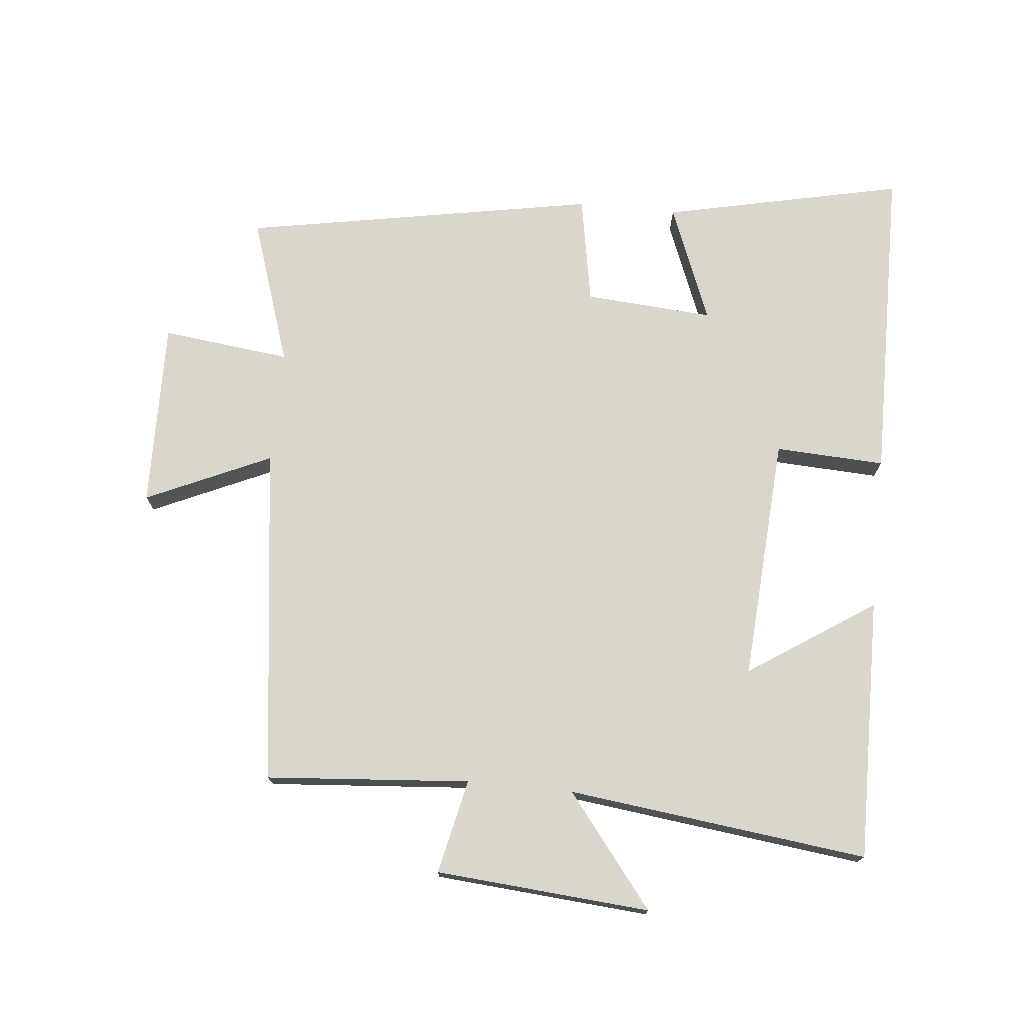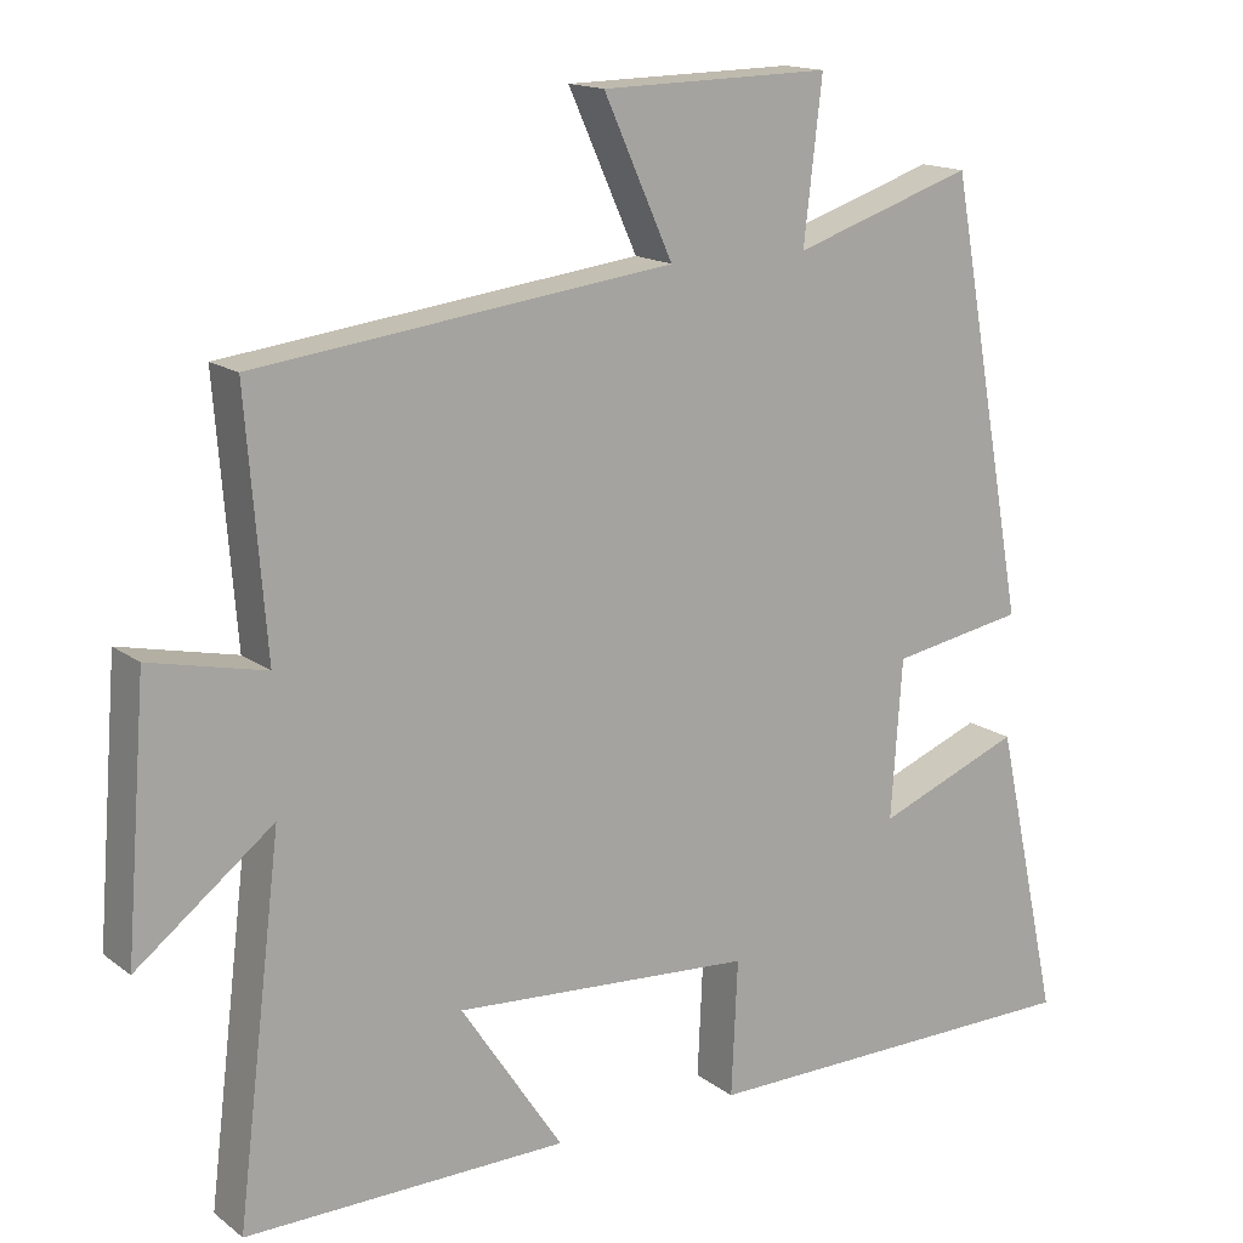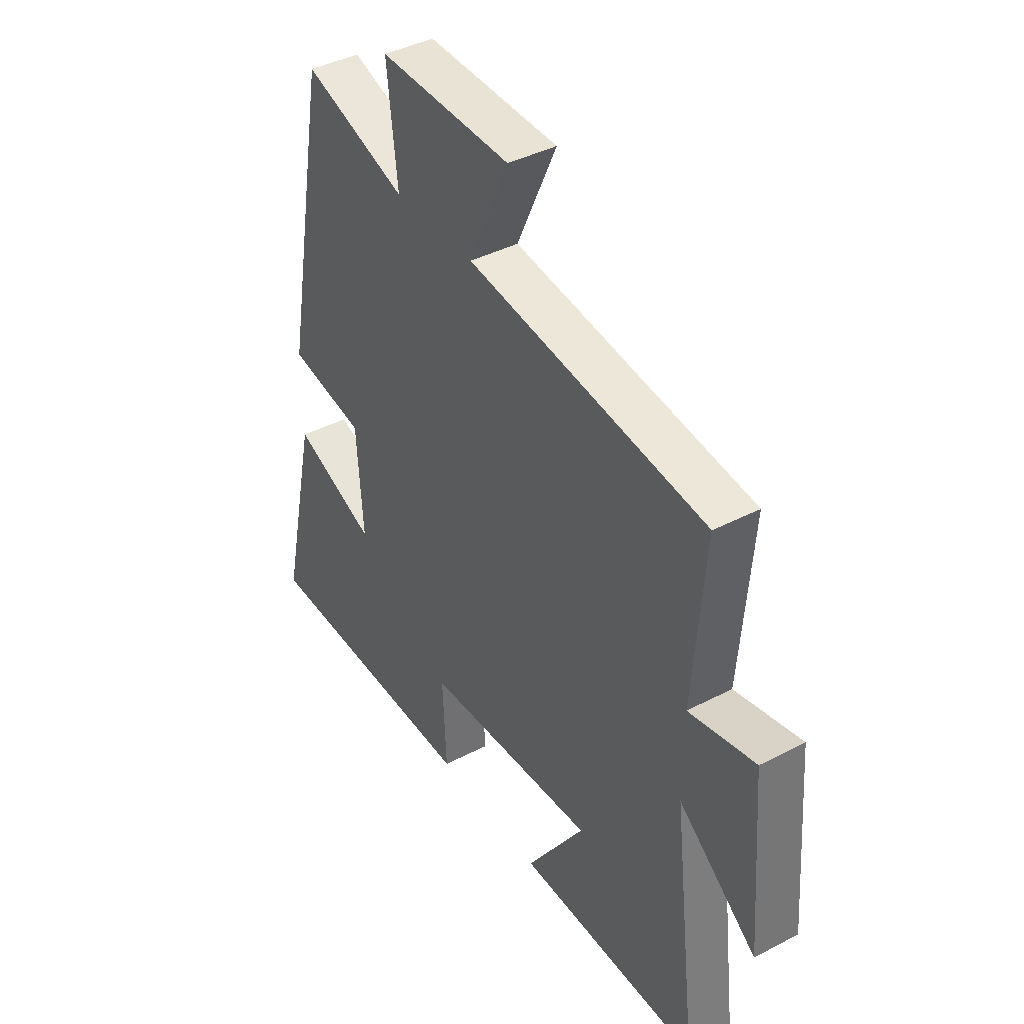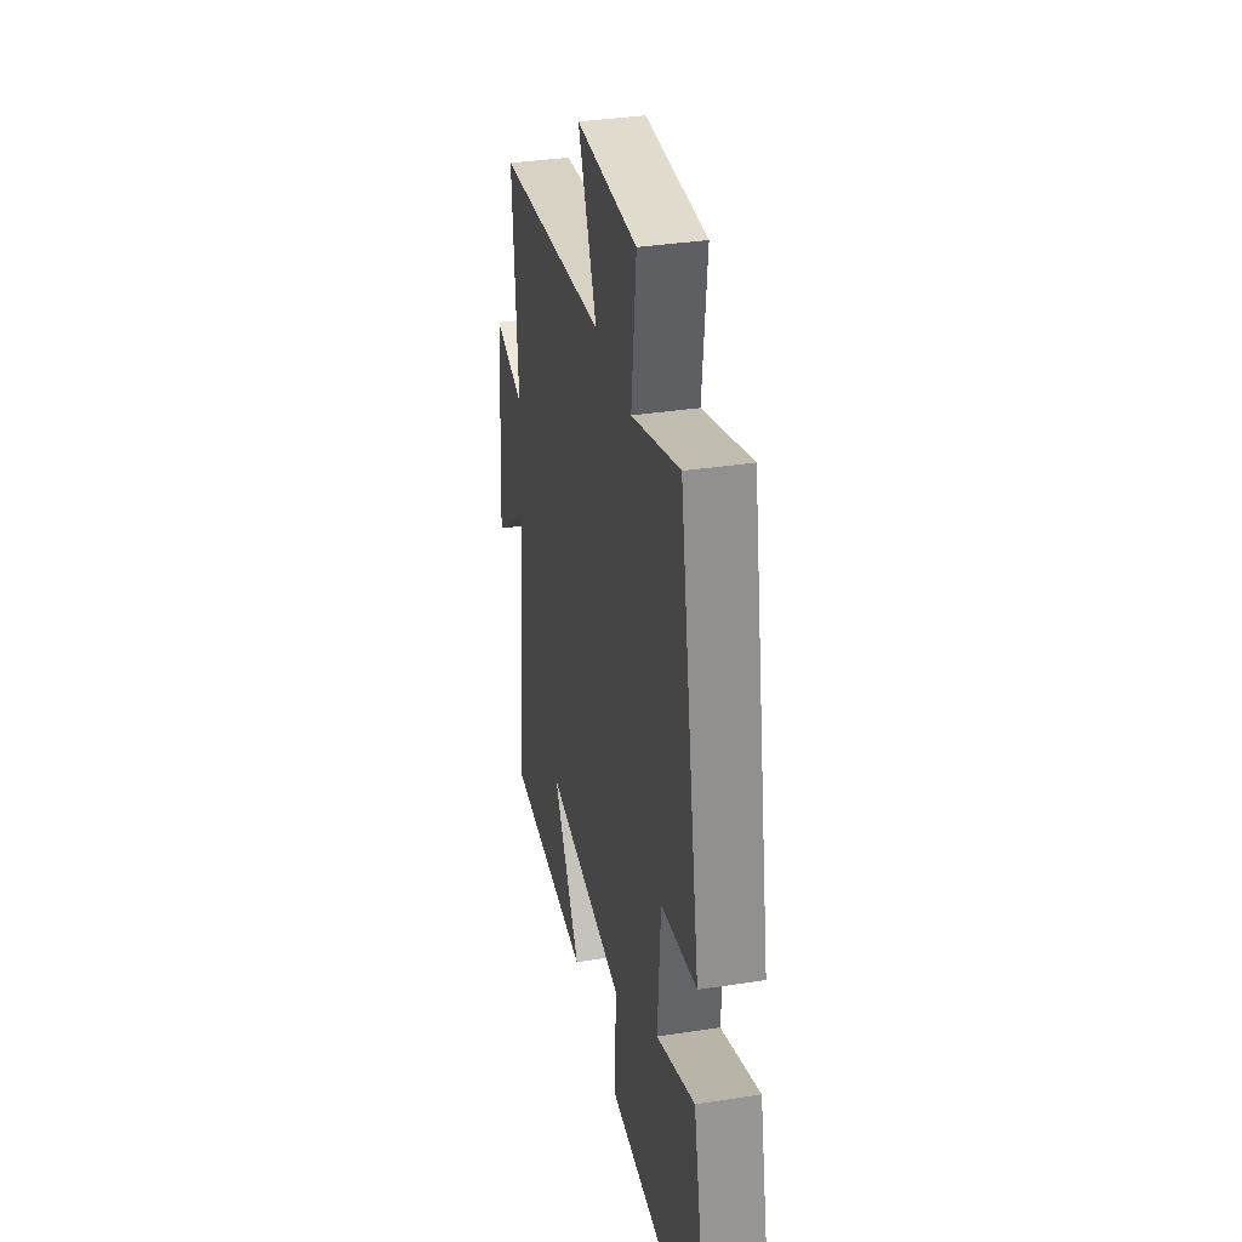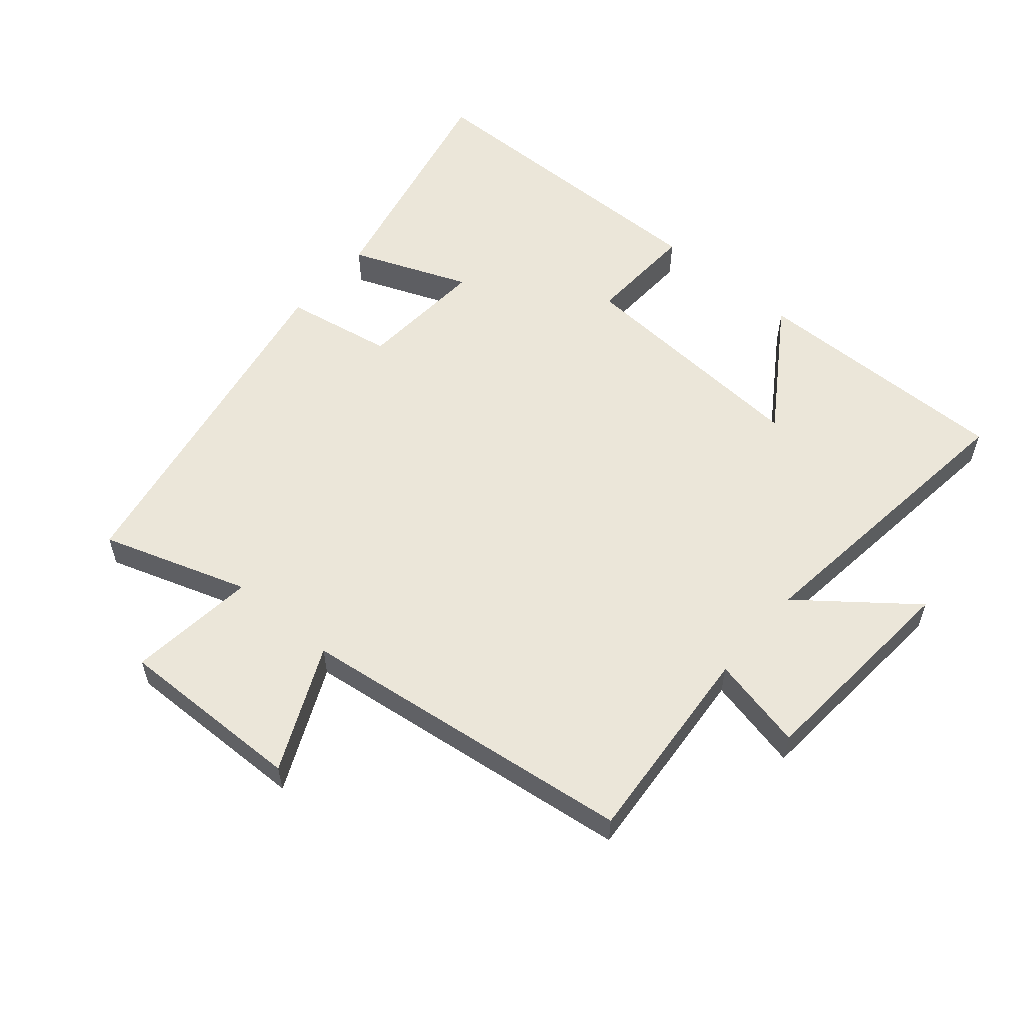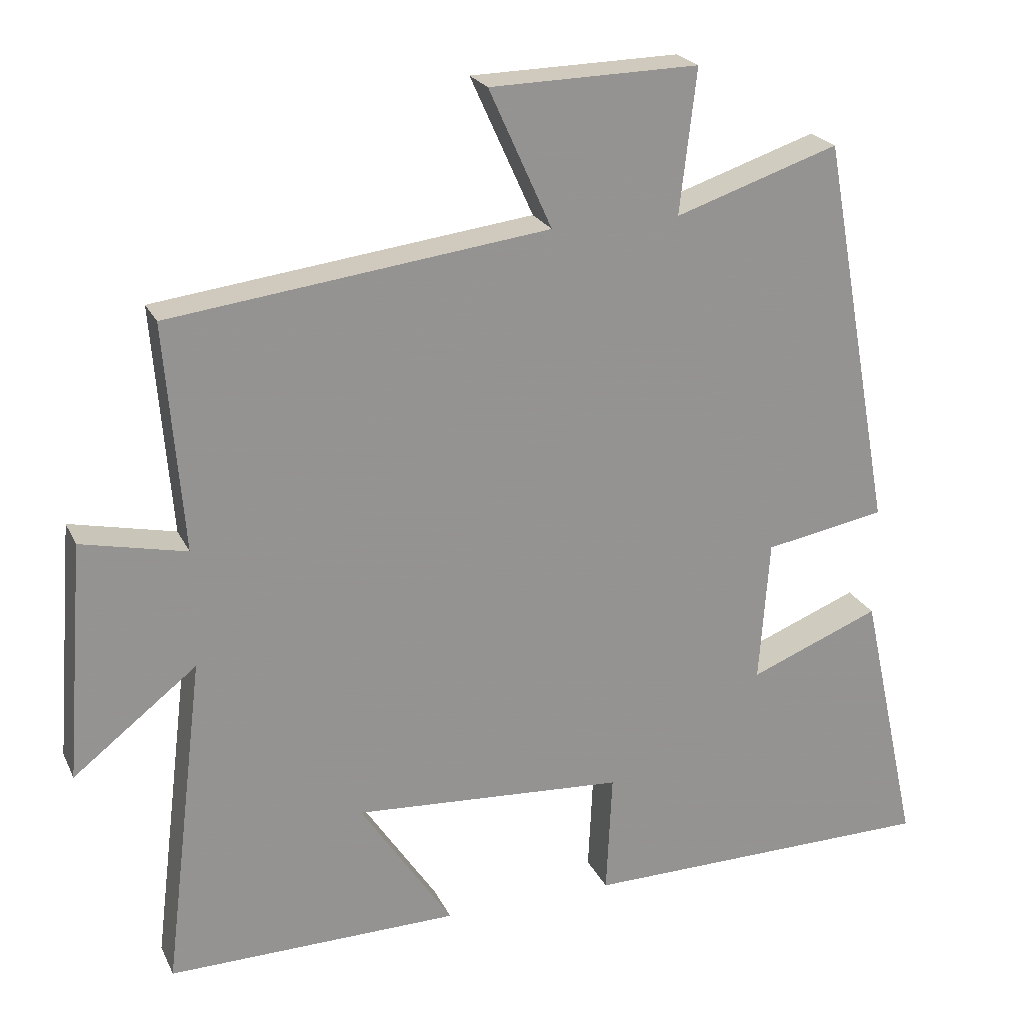
<metadata>
{"format":"obj","ext":"obj","renderer":"f3d","projection":"perspective","resolution":1024,"background":"white","views":[{"elev":74.1,"azim":95.7,"up":"+Y"},{"elev":15.3,"azim":146.6,"up":"+Z"},{"elev":40.8,"azim":57.5,"up":"+Z"},{"elev":35.1,"azim":-101.6,"up":"+Z"},{"elev":57.0,"azim":40.4,"up":"+Y"},{"elev":22.6,"azim":159.8,"up":"+Z"}]}
</metadata>
<code>
v 0.556 0.07 -0.506
v 0.152 0.07 -0.5
v 0.28 0.07 -0.307
v -0.096 0.07 -0.331
v -0.088 0.07 -0.5
v -0.581 0.07 -0.494
v -0.5 0.07 -0.125
v -0.319 0.07 -0.197
v -0.333 0.07 0.001
v -0.5 0.07 0.031
v -0.401 0.07 0.575
v -0.175 0.07 0.5
v -0.198 0.07 0.698
v 0.09 0.07 0.692
v 0.003 0.07 0.5
v 0.525 0.07 0.434
v 0.5 0.07 0.12
v 0.645 0.07 0.152
v 0.671 0.07 -0.178
v 0.5 0.07 -0.044
v 0.556 0 -0.506
v 0.152 0 -0.5
v 0.28 0 -0.307
v -0.096 0 -0.331
v -0.088 0 -0.5
v -0.581 0 -0.494
v -0.5 0 -0.125
v -0.319 0 -0.197
v -0.333 0 0.001
v -0.5 0 0.031
v -0.401 0 0.575
v -0.175 0 0.5
v -0.198 0 0.698
v 0.09 0 0.692
v 0.003 0 0.5
v 0.525 0 0.434
v 0.5 0 0.12
v 0.645 0 0.152
v 0.671 0 -0.178
v 0.5 0 -0.044
f 17 18 19 20
f 15 16 17
f 15 17 20
f 12 13 14 15
f 12 15 20 1
f 9 10 11 12
f 8 9 12
f 6 7 8
f 5 6 8
f 4 5 8
f 3 4 8 12
f 1 2 3
f 1 3 12
f 40 39 38 37
f 37 36 35
f 40 37 35
f 35 34 33 32
f 21 40 35 32
f 32 31 30 29
f 32 29 28
f 28 27 26
f 28 26 25
f 28 25 24
f 32 28 24 23
f 23 22 21
f 32 23 21
f 1 21 22 2
f 2 22 23 3
f 3 23 24 4
f 4 24 25 5
f 5 25 26 6
f 6 26 27 7
f 7 27 28 8
f 8 28 29 9
f 9 29 30 10
f 10 30 31 11
f 11 31 32 12
f 12 32 33 13
f 13 33 34 14
f 14 34 35 15
f 15 35 36 16
f 16 36 37 17
f 17 37 38 18
f 18 38 39 19
f 19 39 40 20
f 20 40 21 1

</code>
